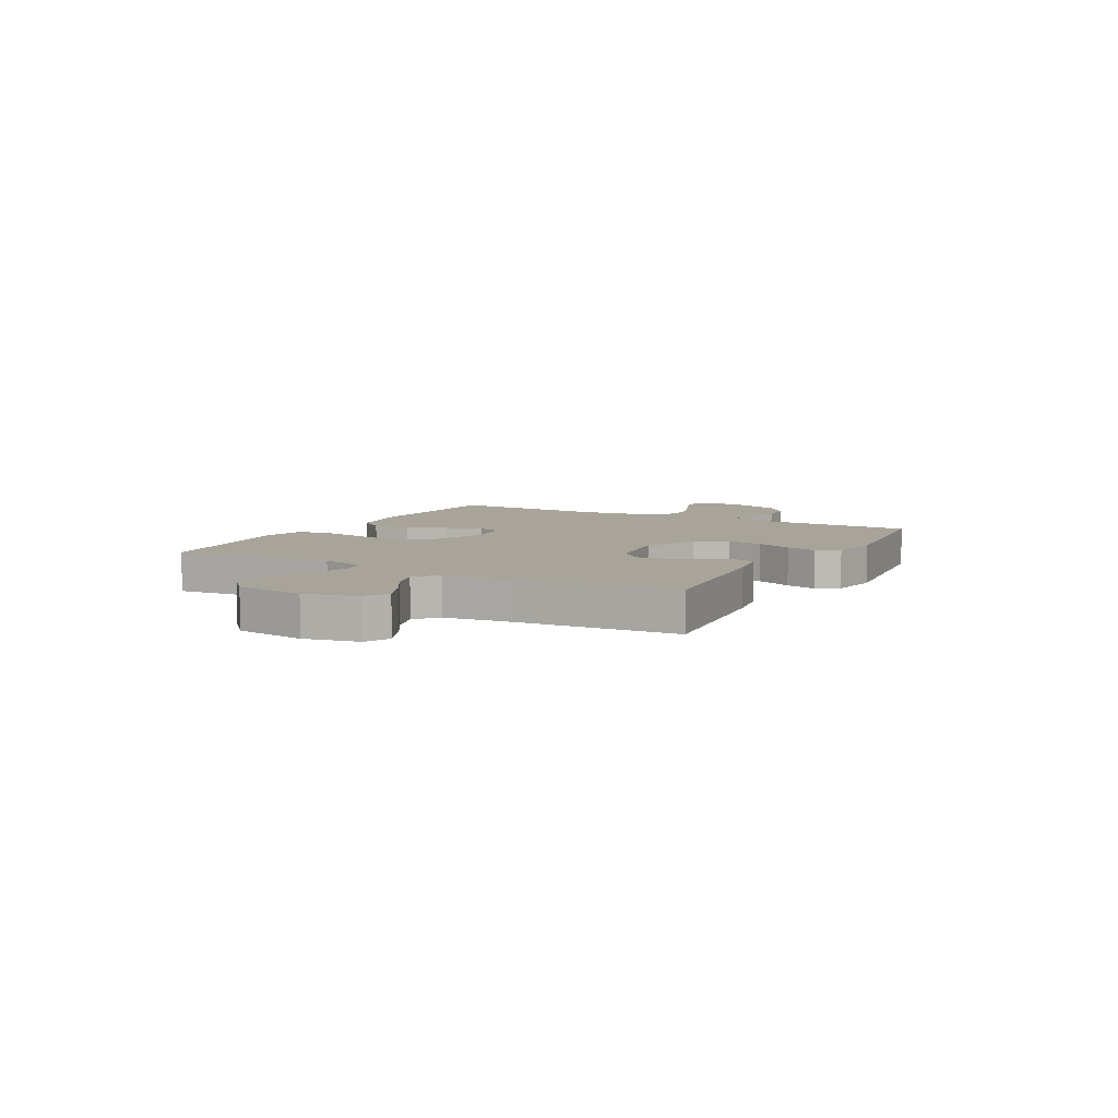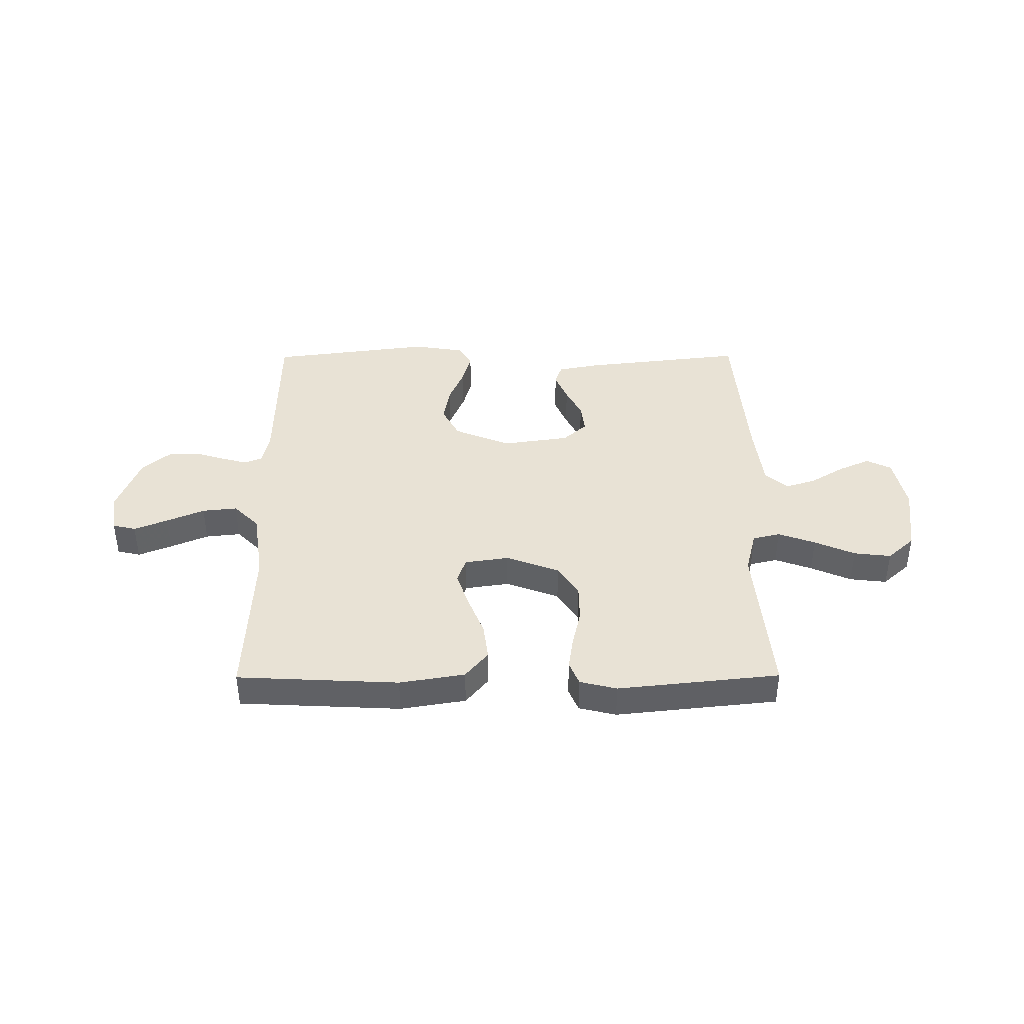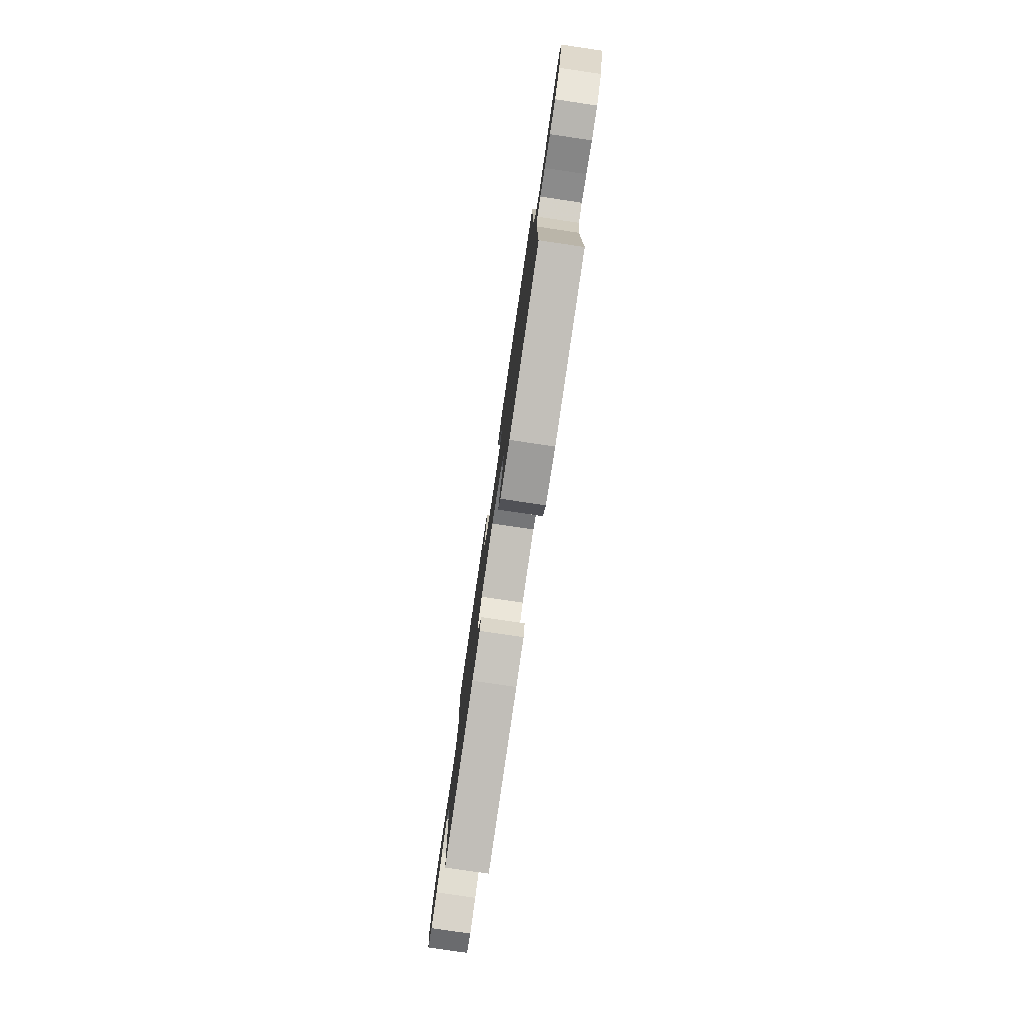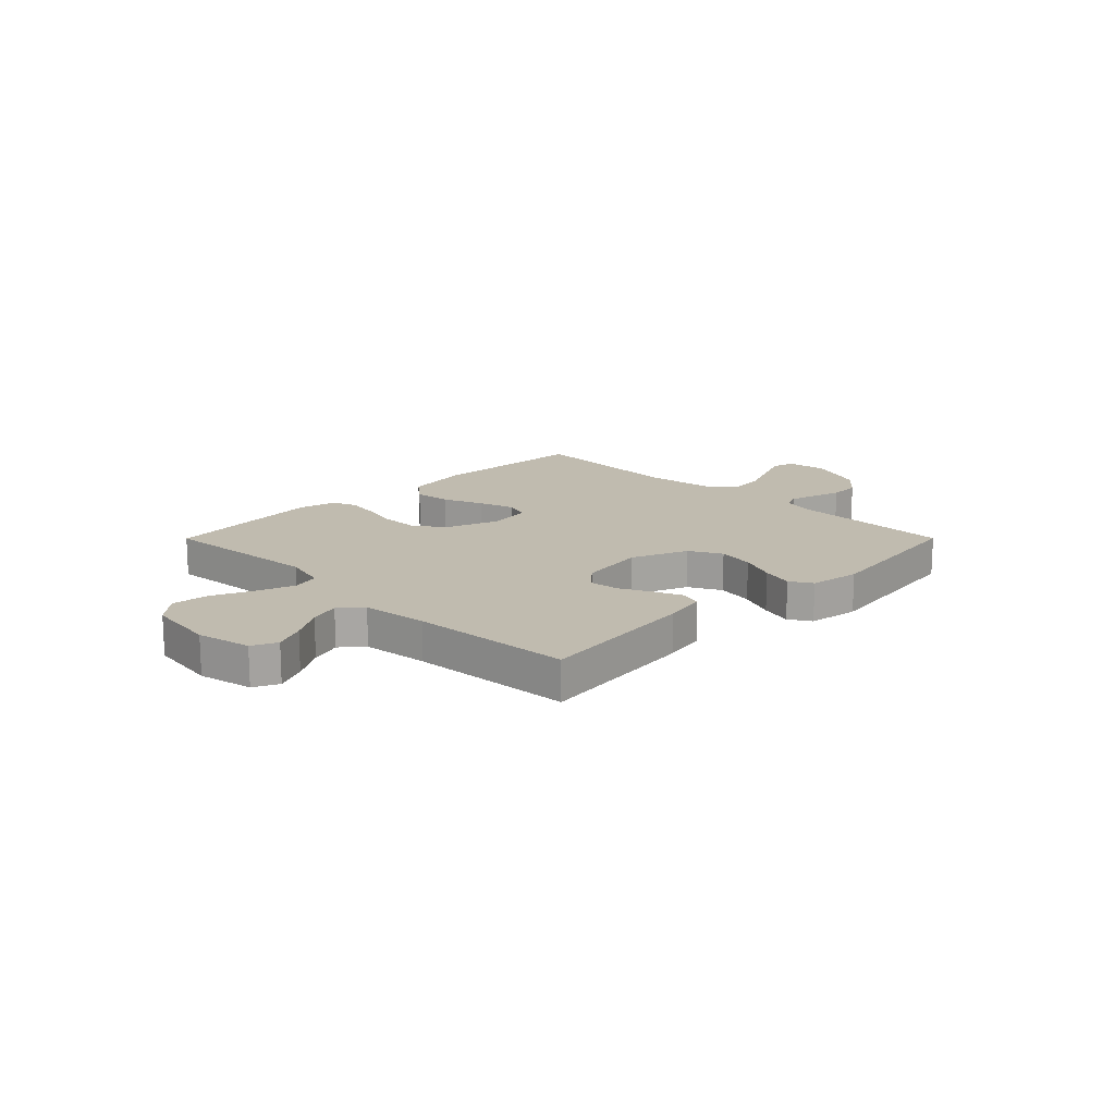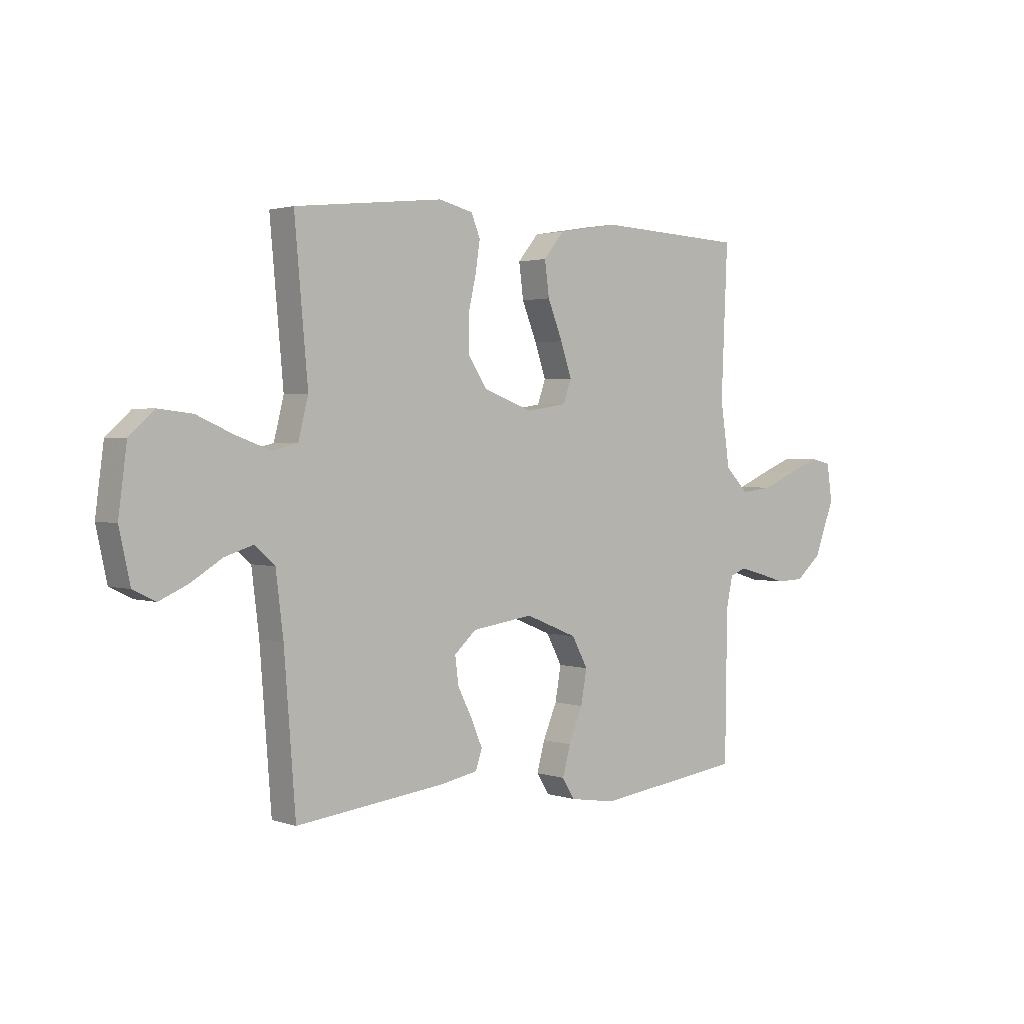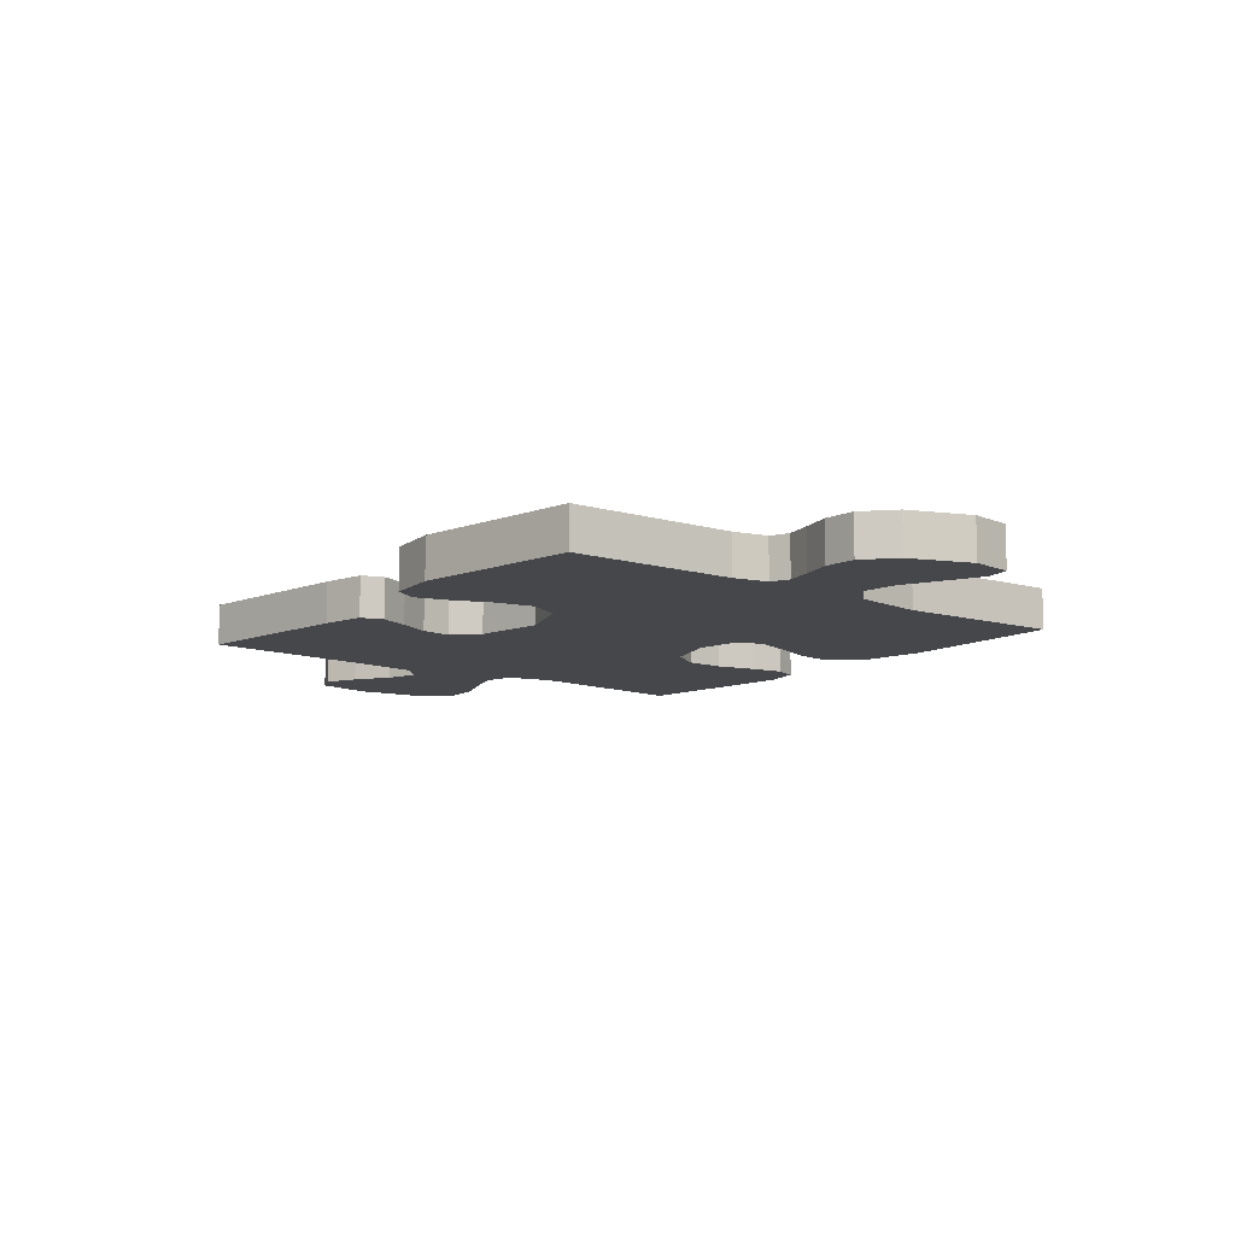
<metadata>
{"format":"obj","ext":"obj","renderer":"f3d","projection":"perspective","resolution":1024,"background":"white","views":[{"elev":7.1,"azim":119.0,"up":"+Y"},{"elev":40.8,"azim":-0.3,"up":"+Y"},{"elev":-79.2,"azim":-98.4,"up":"+Z"},{"elev":16.0,"azim":134.9,"up":"+Y"},{"elev":2.1,"azim":139.5,"up":"+Z"},{"elev":-10.2,"azim":-128.8,"up":"+Y"}]}
</metadata>
<code>
v -0.5 0.07 0.5
v -0.2 0.07 0.515
v -0.079 0.07 0.495
v -0.037 0.07 0.444
v -0.046 0.07 0.375
v -0.076 0.07 0.3
v -0.098 0.07 0.234
v -0.082 0.07 0.188
v 0 0.07 0.176
v 0.099 0.07 0.213
v 0.137 0.07 0.271
v 0.138 0.07 0.34
v 0.122 0.07 0.41
v 0.113 0.07 0.471
v 0.131 0.07 0.515
v 0.2 0.07 0.532
v 0.5 0.07 0.5
v 0.473 0.07 0.2
v 0.493 0.07 0.12
v 0.544 0.07 0.108
v 0.613 0.07 0.133
v 0.688 0.07 0.166
v 0.757 0.07 0.174
v 0.807 0.07 0.129
v 0.824 0.07 0
v 0.802 0.07 -0.101
v 0.756 0.07 -0.123
v 0.698 0.07 -0.097
v 0.636 0.07 -0.059
v 0.579 0.07 -0.041
v 0.538 0.07 -0.077
v 0.523 0.07 -0.2
v 0.5 0.07 -0.5
v 0.2 0.07 -0.465
v 0.122 0.07 -0.45
v 0.109 0.07 -0.411
v 0.132 0.07 -0.357
v 0.161 0.07 -0.299
v 0.168 0.07 -0.244
v 0.124 0.07 -0.204
v 0 0.07 -0.186
v -0.105 0.07 -0.229
v -0.137 0.07 -0.289
v -0.125 0.07 -0.357
v -0.097 0.07 -0.424
v -0.081 0.07 -0.483
v -0.106 0.07 -0.524
v -0.2 0.07 -0.539
v -0.5 0.07 -0.5
v -0.504 0.07 -0.2
v -0.517 0.07 -0.138
v -0.55 0.07 -0.125
v -0.598 0.07 -0.138
v -0.654 0.07 -0.155
v -0.711 0.07 -0.153
v -0.763 0.07 -0.108
v -0.804 0.07 0
v -0.793 0.07 0.075
v -0.75 0.07 0.085
v -0.688 0.07 0.06
v -0.618 0.07 0.03
v -0.553 0.07 0.023
v -0.506 0.07 0.07
v -0.487 0.07 0.2
v -0.5 0 0.5
v -0.2 0 0.515
v -0.079 0 0.495
v -0.037 0 0.444
v -0.046 0 0.375
v -0.076 0 0.3
v -0.098 0 0.234
v -0.082 0 0.188
v 0 0 0.176
v 0.099 0 0.213
v 0.137 0 0.271
v 0.138 0 0.34
v 0.122 0 0.41
v 0.113 0 0.471
v 0.131 0 0.515
v 0.2 0 0.532
v 0.5 0 0.5
v 0.473 0 0.2
v 0.493 0 0.12
v 0.544 0 0.108
v 0.613 0 0.133
v 0.688 0 0.166
v 0.757 0 0.174
v 0.807 0 0.129
v 0.824 0 0
v 0.802 0 -0.101
v 0.756 0 -0.123
v 0.698 0 -0.097
v 0.636 0 -0.059
v 0.579 0 -0.041
v 0.538 0 -0.077
v 0.523 0 -0.2
v 0.5 0 -0.5
v 0.2 0 -0.465
v 0.122 0 -0.45
v 0.109 0 -0.411
v 0.132 0 -0.357
v 0.161 0 -0.299
v 0.168 0 -0.244
v 0.124 0 -0.204
v 0 0 -0.186
v -0.105 0 -0.229
v -0.137 0 -0.289
v -0.125 0 -0.357
v -0.097 0 -0.424
v -0.081 0 -0.483
v -0.106 0 -0.524
v -0.2 0 -0.539
v -0.5 0 -0.5
v -0.504 0 -0.2
v -0.517 0 -0.138
v -0.55 0 -0.125
v -0.598 0 -0.138
v -0.654 0 -0.155
v -0.711 0 -0.153
v -0.763 0 -0.108
v -0.804 0 0
v -0.793 0 0.075
v -0.75 0 0.085
v -0.688 0 0.06
v -0.618 0 0.03
v -0.553 0 0.023
v -0.506 0 0.07
v -0.487 0 0.2
f 58 59 60 61
f 56 57 58 61
f 56 61 62
f 53 54 55 56
f 52 53 56 62
f 51 52 62 63
f 47 48 49 50
f 44 45 46 47
f 43 44 47 50
f 42 43 50 51
f 35 36 37 38
f 33 34 35 38
f 32 33 38 39
f 31 32 39 40
f 26 27 28 29
f 26 29 30
f 25 26 30
f 24 25 30
f 21 22 23 24
f 20 21 24 30
f 19 20 30 31
f 15 16 17 18
f 12 13 14 15
f 12 15 18 19
f 3 4 5 6
f 3 6 7
f 64 1 2 3
f 64 3 7
f 63 64 7 8
f 41 42 51 63
f 41 63 8 9
f 40 41 9 10
f 31 40 10 11
f 11 12 19 31
f 125 124 123 122
f 125 122 121 120
f 126 125 120
f 120 119 118 117
f 126 120 117 116
f 127 126 116 115
f 114 113 112 111
f 111 110 109 108
f 114 111 108 107
f 115 114 107 106
f 102 101 100 99
f 102 99 98 97
f 103 102 97 96
f 104 103 96 95
f 93 92 91 90
f 94 93 90
f 94 90 89
f 94 89 88
f 88 87 86 85
f 94 88 85 84
f 95 94 84 83
f 82 81 80 79
f 79 78 77 76
f 83 82 79 76
f 70 69 68 67
f 71 70 67
f 67 66 65 128
f 71 67 128
f 72 71 128 127
f 127 115 106 105
f 73 72 127 105
f 74 73 105 104
f 75 74 104 95
f 95 83 76 75
f 1 65 66 2
f 2 66 67 3
f 3 67 68 4
f 4 68 69 5
f 5 69 70 6
f 6 70 71 7
f 7 71 72 8
f 8 72 73 9
f 9 73 74 10
f 10 74 75 11
f 11 75 76 12
f 12 76 77 13
f 13 77 78 14
f 14 78 79 15
f 15 79 80 16
f 16 80 81 17
f 17 81 82 18
f 18 82 83 19
f 19 83 84 20
f 20 84 85 21
f 21 85 86 22
f 22 86 87 23
f 23 87 88 24
f 24 88 89 25
f 25 89 90 26
f 26 90 91 27
f 27 91 92 28
f 28 92 93 29
f 29 93 94 30
f 30 94 95 31
f 31 95 96 32
f 32 96 97 33
f 33 97 98 34
f 34 98 99 35
f 35 99 100 36
f 36 100 101 37
f 37 101 102 38
f 38 102 103 39
f 39 103 104 40
f 40 104 105 41
f 41 105 106 42
f 42 106 107 43
f 43 107 108 44
f 44 108 109 45
f 45 109 110 46
f 46 110 111 47
f 47 111 112 48
f 48 112 113 49
f 49 113 114 50
f 50 114 115 51
f 51 115 116 52
f 52 116 117 53
f 53 117 118 54
f 54 118 119 55
f 55 119 120 56
f 56 120 121 57
f 57 121 122 58
f 58 122 123 59
f 59 123 124 60
f 60 124 125 61
f 61 125 126 62
f 62 126 127 63
f 63 127 128 64
f 64 128 65 1

</code>
